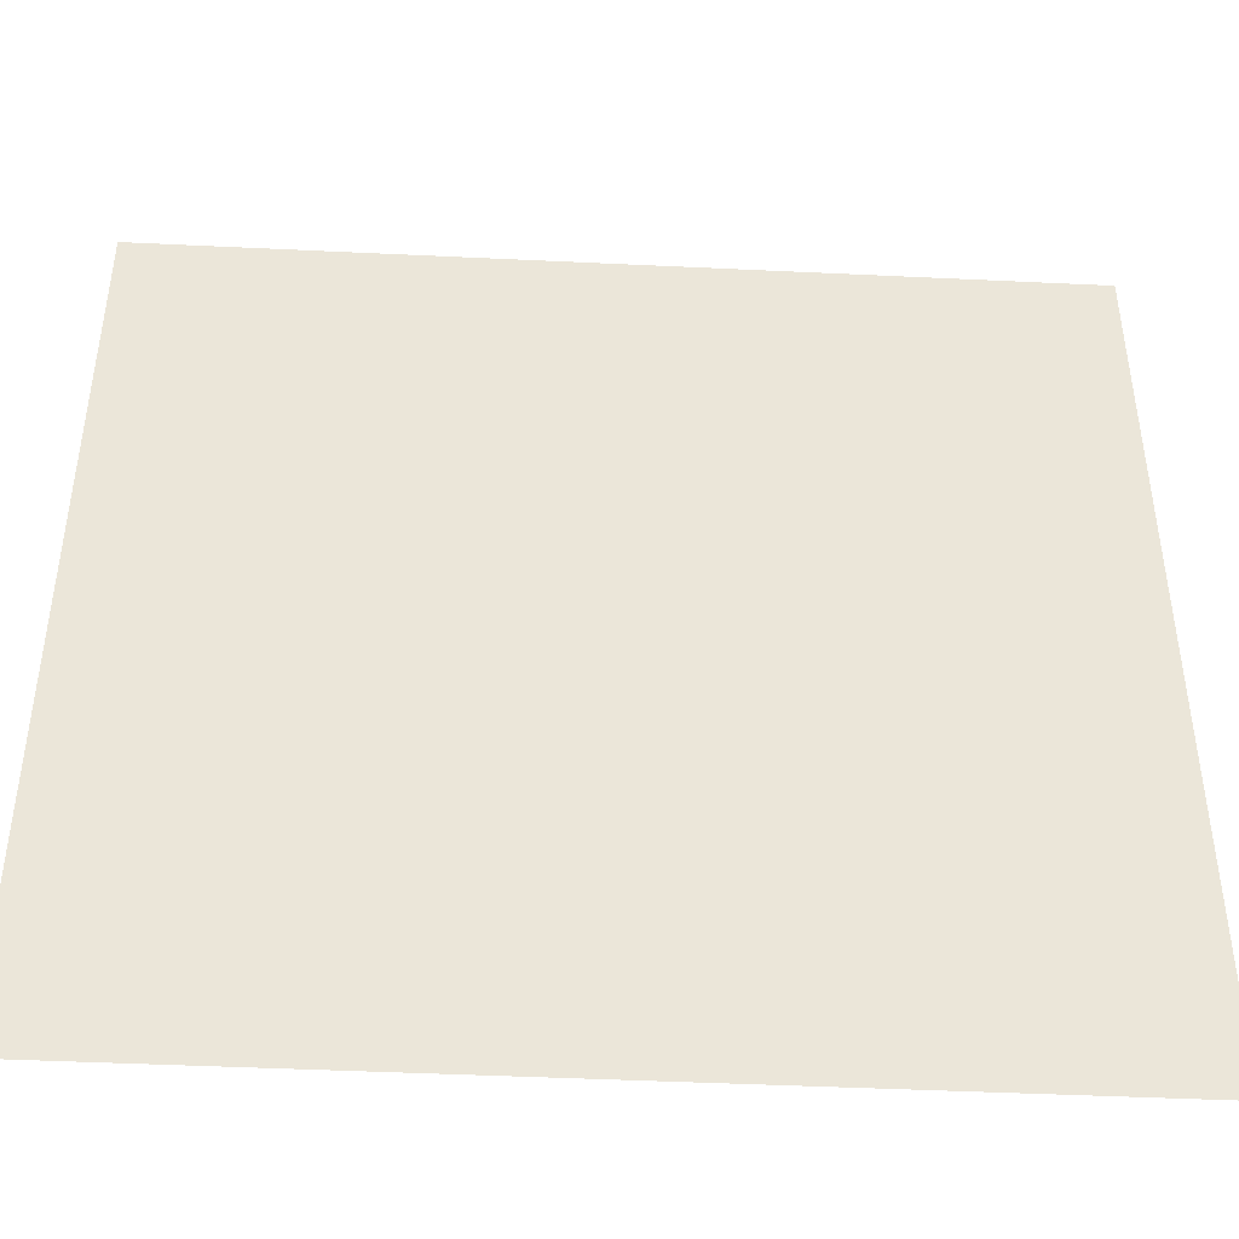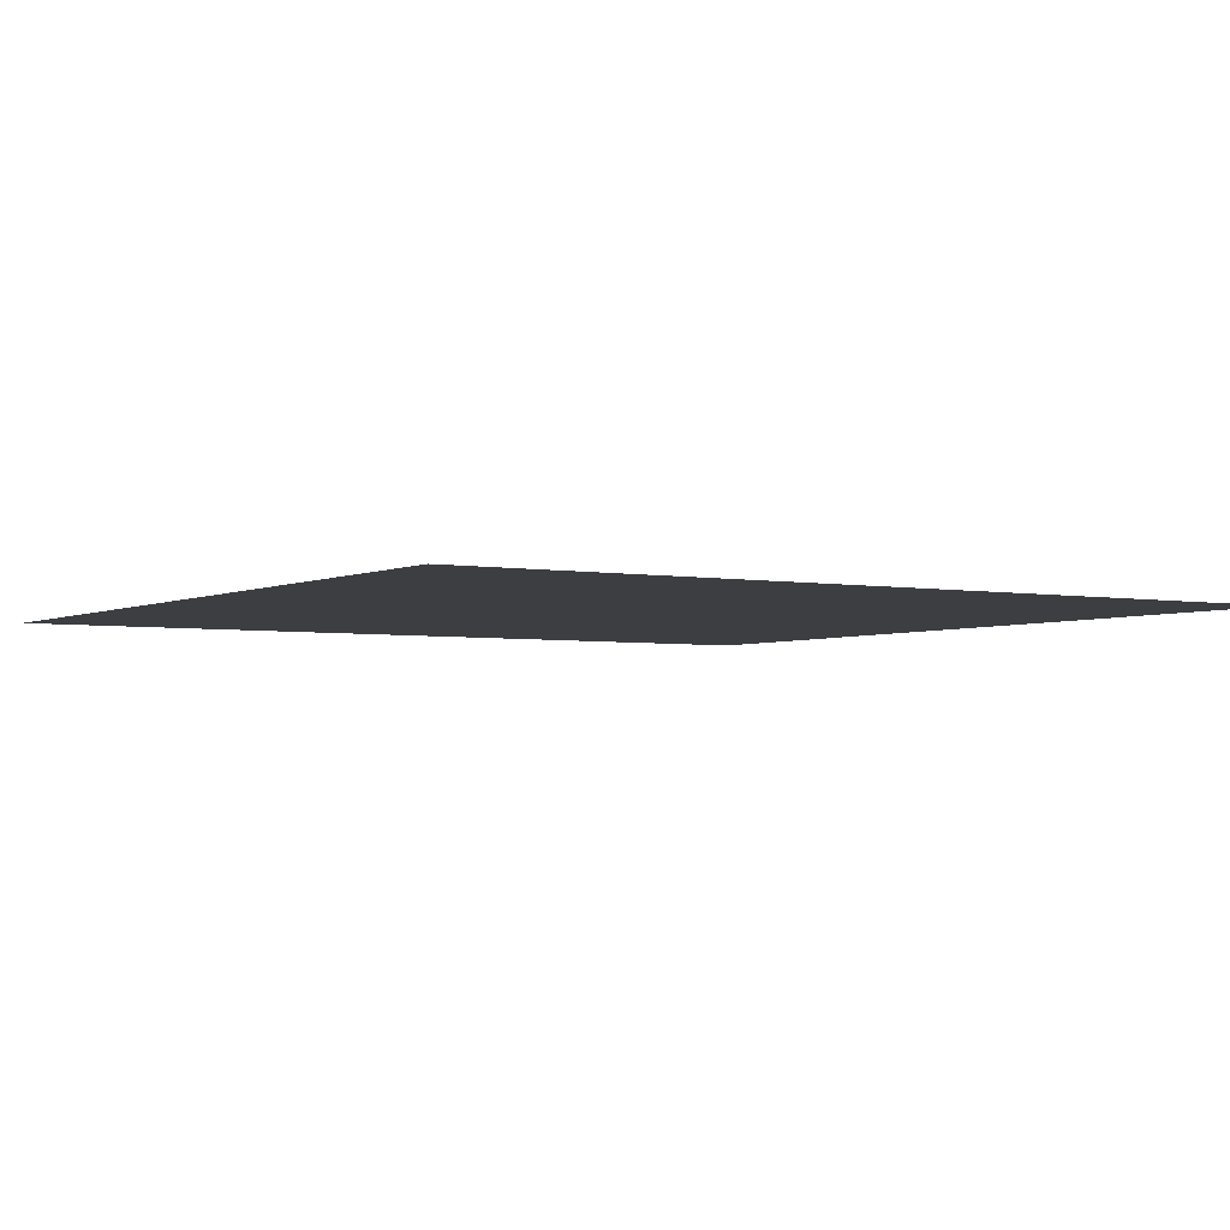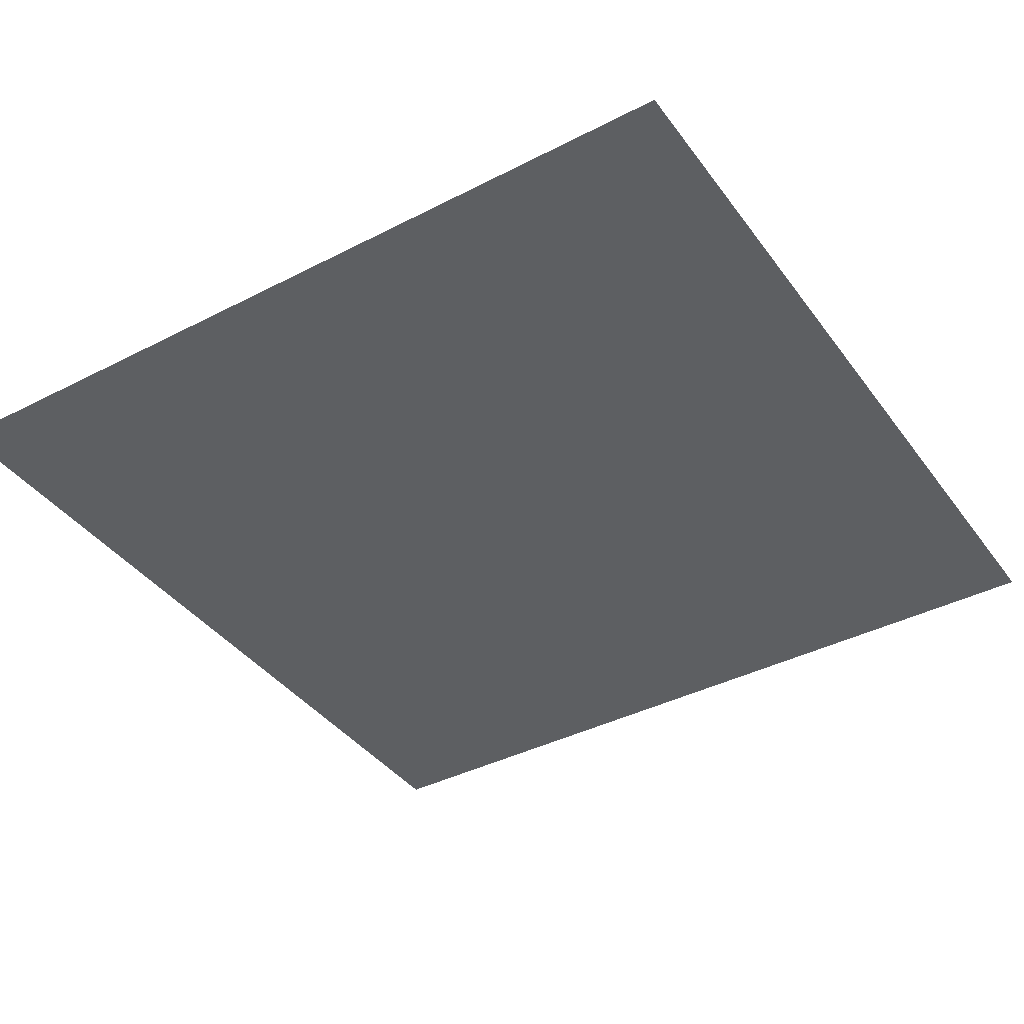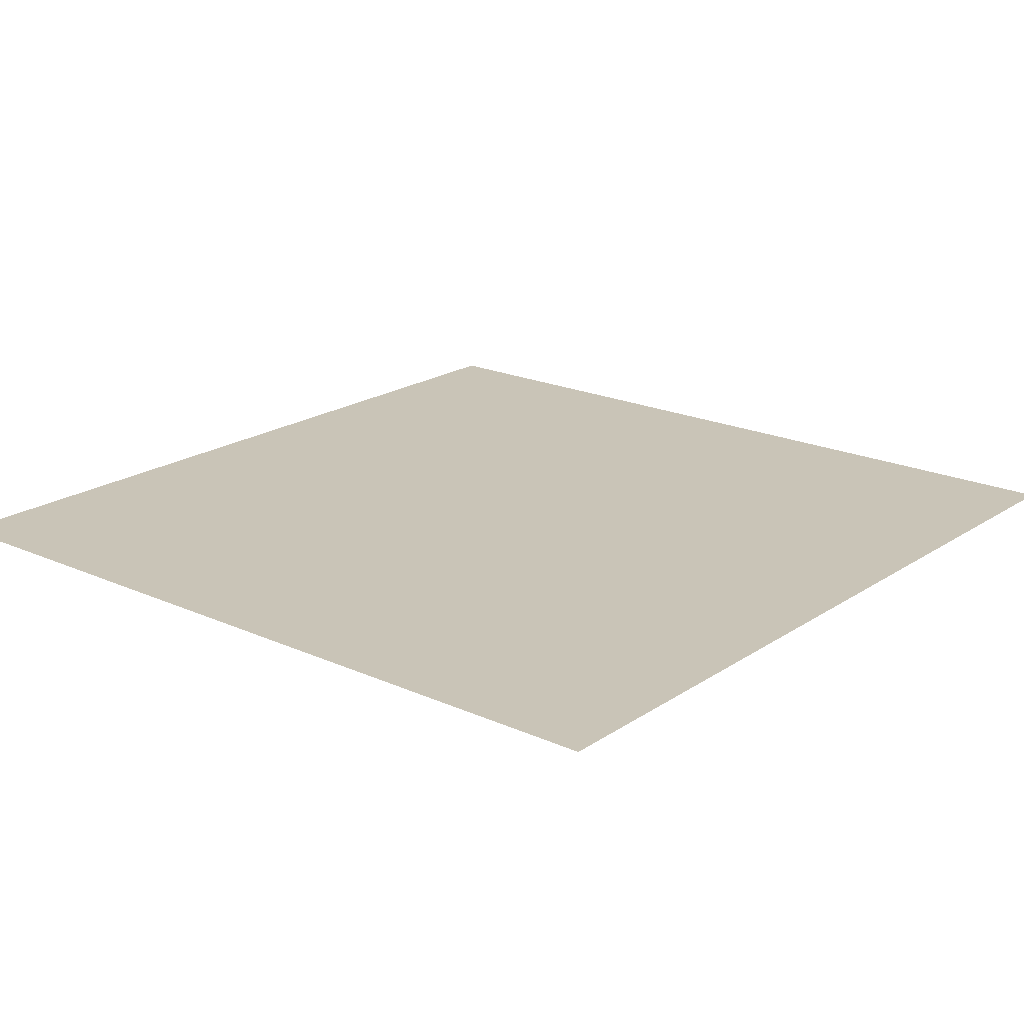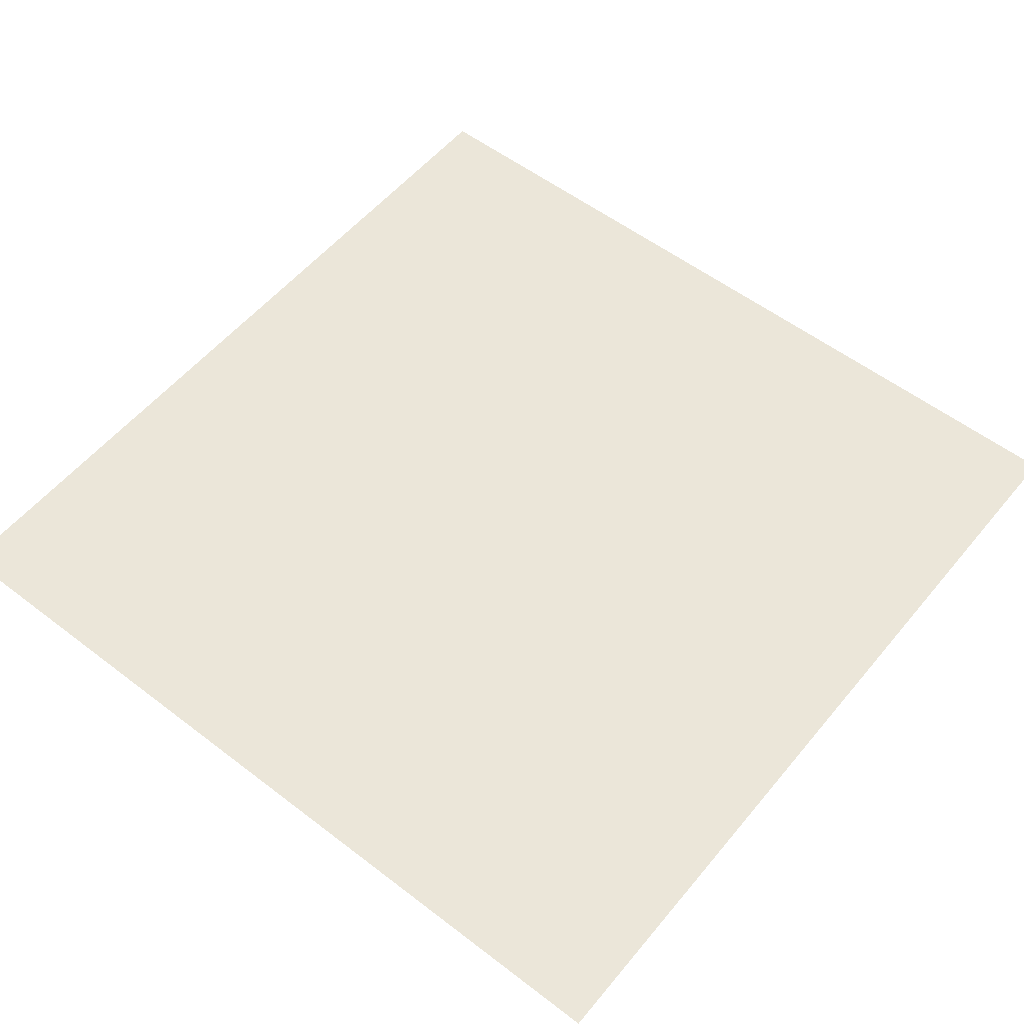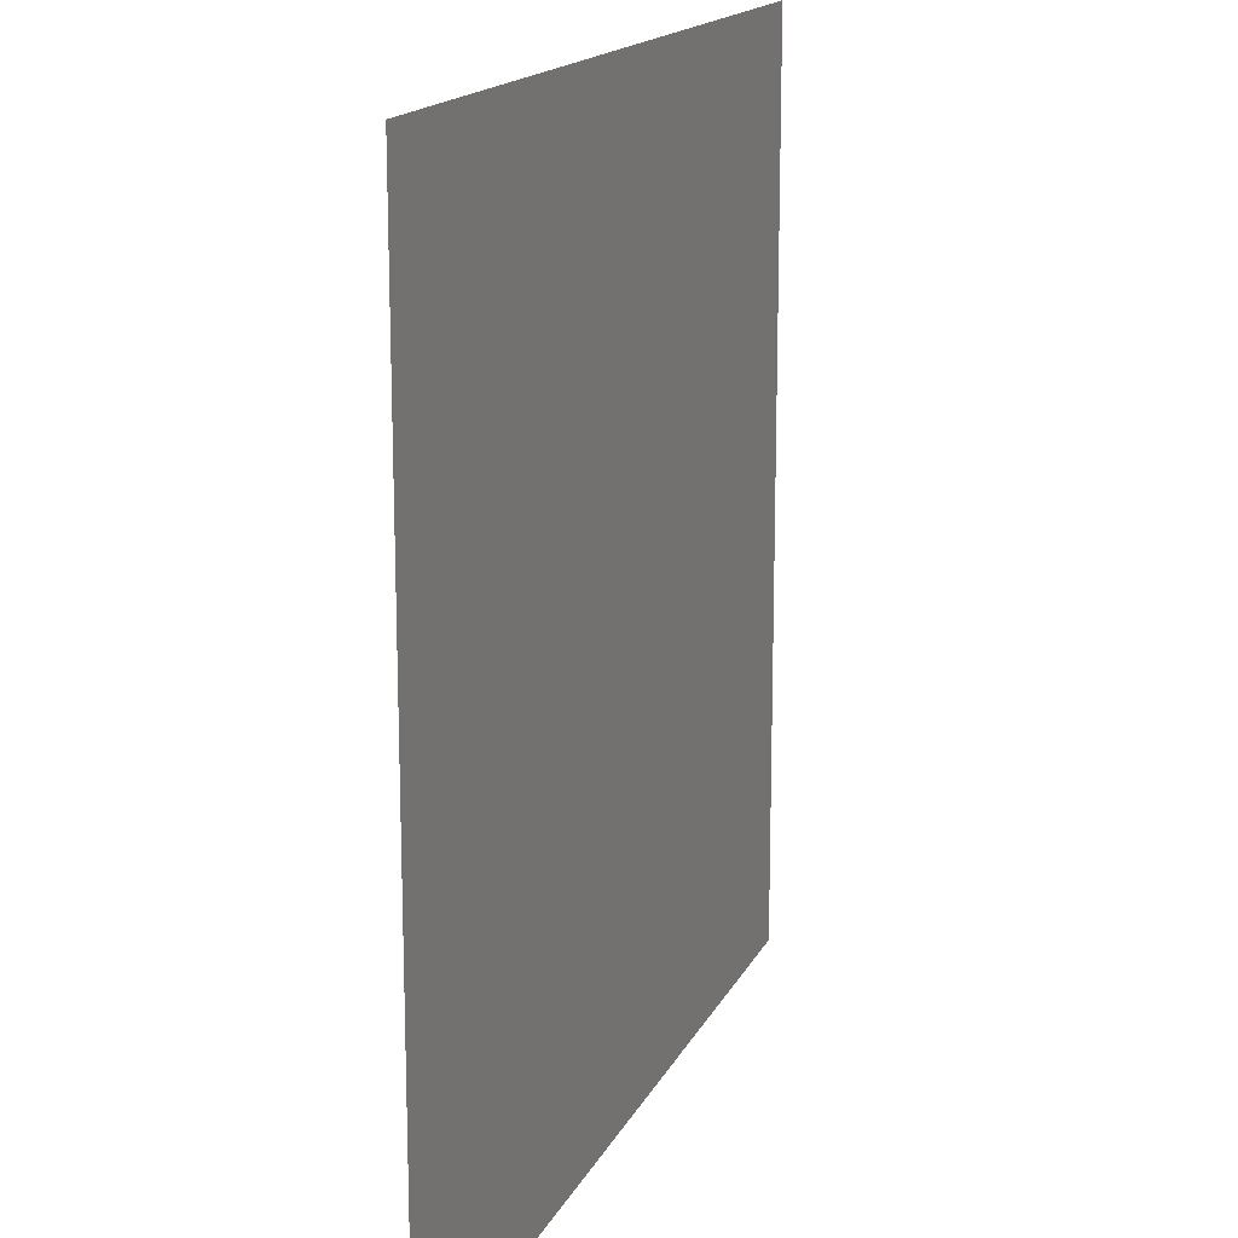
<metadata>
{"format":"obj","ext":"obj","renderer":"f3d","projection":"perspective","resolution":1024,"background":"white","views":[{"elev":-44.6,"azim":176.8,"up":"+Z"},{"elev":-3.5,"azim":147.6,"up":"+Y"},{"elev":-39.5,"azim":122.6,"up":"+Y"},{"elev":20.0,"azim":129.6,"up":"+Y"},{"elev":55.3,"azim":-51.1,"up":"+Y"},{"elev":16.3,"azim":108.9,"up":"+Z"}]}
</metadata>
<code>
g default
v -0.236 -0 0.2364
v 0.236 -0 0.2364
v -0.236 0 -0.2355
v 0.236 0 -0.2355
g pPlane1
f 1 2 3
f 3 2 4
g default
v -0.236 -0 0.2364
v 0.236 -0 0.2364
v -0.236 0 -0.2355
v 0.236 0 -0.2355
g pPlane1
f 5 6 7
f 7 6 8

</code>
